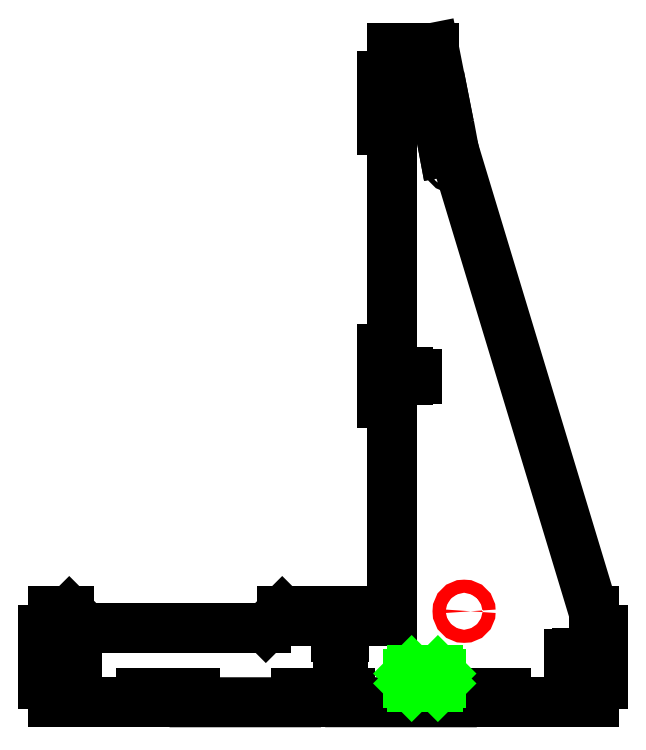
<metadata>
{"format":"dxf","ext":"dxf","renderer":"ezdxf+matplotlib","layout":"modelspace","background":"white","min_lineweight":24,"dpi":150}
</metadata>
<code>
0
SECTION
2
ENTITIES
0
CIRCLE
8
holes
10
260
20
3
40
1.5
0
CIRCLE
8
holes
10
165.8
20
3
40
1.5
0
CIRCLE
8
holes
10
243.3
20
327.9
40
1.5
0
LINE
8
fix
10
330
20
-0.000148
11
276.5
21
-0.000148
0
LINE
8
fix
10
53.5
20
-0.000148
11
-3.297e-11
21
-0.000148
0
LINE
8
fix
10
-3.297e-11
20
55.5
11
10
21
55.5
0
LINE
8
fix
10
20
20
45.5
11
130
21
45.5
0
LINE
8
fix
10
20
20
45.5
11
10
21
55.5
0
LINE
8
fix
10
130
20
45.5
11
140
21
55.5
0
LINE
8
fix
10
167.9
20
49.5
11
173.8
21
49.5
0
LINE
8
fix
10
176.8
20
49.5
11
182.8
21
49.5
0
LINE
8
fix
10
182.8
20
49.5
11
182.8
21
55.5
0
LINE
8
fix
10
167.9
20
49.5
11
167.9
21
55.5
0
LINE
8
fix
10
158.8
20
55.5
11
158.8
21
49.5
0
LINE
8
fix
10
182.8
20
55.5
11
191.9
21
55.5
0
LINE
8
fix
10
158.8
20
55.5
11
167.9
21
55.5
0
LINE
8
fix
10
191.9
20
55.5
11
191.9
21
49.5
0
LINE
8
fix
10
191.9
20
49.5
11
207
21
49.5
0
LINE
8
fix
10
140
20
55.5
11
150
21
55.5
0
LINE
8
fix
10
150
20
55.5
11
150
21
49.5
0
LINE
8
fix
10
150
20
49.5
11
158.8
21
49.5
0
LINE
8
fix
10
244.8
20
337.1
11
330
21
55.5
0
LINE
8
fix
10
-3.297e-11
20
20.35
11
-3.297e-11
21
26.25
0
LINE
8
fix
10
-3.297e-11
20
29.25
11
-3.297e-11
21
35.25
0
LINE
8
fix
10
-3.297e-11
20
35.25
11
-6
21
35.25
0
LINE
8
fix
10
-3.297e-11
20
20.35
11
-6
21
20.35
0
LINE
8
fix
10
-6
20
11.25
11
-3.297e-11
21
11.25
0
LINE
8
fix
10
-6
20
35.25
11
-6
21
44.35
0
LINE
8
fix
10
-6
20
11.25
11
-6
21
20.35
0
LINE
8
fix
10
-3.297e-11
20
44.35
11
-6
21
44.35
0
LINE
8
fix
10
-3.297e-11
20
44.35
11
-3.297e-11
21
55.5
0
LINE
8
fix
10
-3.297e-11
20
11.25
11
-3.297e-11
21
-0.000148
0
LINE
8
fix
10
267.5
20
-0.000148
11
267.5
21
5.9
0
LINE
8
fix
10
267.5
20
5.9
11
276.5
21
5.9
0
LINE
8
fix
10
276.5
20
5.9
11
276.5
21
-0.000148
0
LINE
8
fix
10
252.5
20
5.9
11
243.5
21
5.9
0
LINE
8
fix
10
243.5
20
5.9
11
243.5
21
-0.000148
0
LINE
8
fix
10
252.5
20
5.9
11
252.5
21
-0.000148
0
LINE
8
fix
10
267.5
20
-0.000148
11
252.5
21
-0.000148
0
LINE
8
fix
10
77.5
20
-0.000148
11
77.5
21
5.9
0
LINE
8
fix
10
77.5
20
5.9
11
86.5
21
5.9
0
LINE
8
fix
10
86.5
20
5.9
11
86.5
21
-0.000148
0
LINE
8
fix
10
62.5
20
5.9
11
53.5
21
5.9
0
LINE
8
fix
10
53.5
20
5.9
11
53.5
21
-0.000148
0
LINE
8
fix
10
62.5
20
5.9
11
62.5
21
-0.000148
0
LINE
8
fix
10
330
20
35.25
11
330
21
29.35
0
LINE
8
fix
10
330
20
26.35
11
330
21
20.35
0
LINE
8
fix
10
330
20
20.35
11
336
21
20.35
0
LINE
8
fix
10
330
20
35.25
11
336
21
35.25
0
LINE
8
fix
10
336
20
44.35
11
330
21
44.35
0
LINE
8
fix
10
336
20
20.35
11
336
21
11.25
0
LINE
8
fix
10
336
20
44.35
11
336
21
35.25
0
LINE
8
fix
10
330
20
11.25
11
336
21
11.25
0
LINE
8
fix
10
330
20
55.5
11
330
21
44.35
0
LINE
8
fix
10
330
20
11.25
11
330
21
-0.000148
0
LINE
8
fix
10
62.5
20
-0.000148
11
77.5
21
-0.000148
0
LINE
8
fix
10
173.8
20
49.5
11
173.8
21
42
0
LINE
8
fix
10
173.8
20
39.7
11
173.8
21
34.5
0
LINE
8
fix
10
173.8
20
34.5
11
176.8
21
34.5
0
LINE
8
fix
10
176.8
20
34.5
11
176.8
21
39.7
0
LINE
8
fix
10
176.8
20
42
11
176.8
21
49.5
0
LINE
8
fix
10
176.8
20
42
11
177.8
21
42
0
LINE
8
fix
10
177.8
20
42
11
177.8
21
39.7
0
LINE
8
fix
10
177.8
20
39.7
11
176.8
21
39.7
0
LINE
8
fix
10
173.8
20
39.7
11
172.8
21
39.7
0
LINE
8
fix
10
172.8
20
39.7
11
172.8
21
42
0
LINE
8
fix
10
172.8
20
42
11
173.8
21
42
0
LINE
8
fix
10
330
20
29.35
11
322.5
21
29.35
0
LINE
8
fix
10
320.2
20
29.35
11
315
21
29.35
0
LINE
8
fix
10
315
20
29.35
11
315
21
26.35
0
LINE
8
fix
10
315
20
26.35
11
320.2
21
26.35
0
LINE
8
fix
10
322.5
20
26.35
11
330
21
26.35
0
LINE
8
fix
10
322.5
20
26.35
11
322.5
21
25.35
0
LINE
8
fix
10
322.5
20
25.35
11
320.2
21
25.35
0
LINE
8
fix
10
320.2
20
25.35
11
320.2
21
26.35
0
LINE
8
fix
10
320.2
20
29.35
11
320.2
21
30.35
0
LINE
8
fix
10
320.2
20
30.35
11
322.5
21
30.35
0
LINE
8
fix
10
322.5
20
30.35
11
322.5
21
29.35
0
LINE
8
fix
10
-3.297e-11
20
26.25
11
7.5
21
26.25
0
LINE
8
fix
10
9.8
20
26.25
11
15
21
26.25
0
LINE
8
fix
10
15
20
26.25
11
15
21
29.25
0
LINE
8
fix
10
15
20
29.25
11
9.8
21
29.25
0
LINE
8
fix
10
7.5
20
29.25
11
-3.297e-11
21
29.25
0
LINE
8
fix
10
7.5
20
29.25
11
7.5
21
30.25
0
LINE
8
fix
10
7.5
20
30.25
11
9.8
21
30.25
0
LINE
8
fix
10
9.8
20
30.25
11
9.8
21
29.25
0
LINE
8
fix
10
9.8
20
26.25
11
9.8
21
25.25
0
LINE
8
fix
10
9.8
20
25.25
11
7.5
21
25.25
0
LINE
8
fix
10
7.5
20
25.25
11
7.5
21
26.25
0
LINE
8
fix
10
207
20
49.5
11
207
21
182.5
0
LINE
8
fix
10
207
20
215.6
11
207
21
349
0
LINE
8
fix
10
207
20
382.1
11
207
21
399.5
0
LINE
8
fix
10
207
20
399.5
11
218.2
21
399.5
0
LINE
8
fix
10
221.2
20
399.5
11
232.5
21
399.5
0
LINE
8
fix
10
232.5
20
399.5
11
238.9
21
367.1
0
LINE
8
fix
10
207
20
191.6
11
207
21
197.5
0
LINE
8
fix
10
207
20
200.5
11
207
21
206.5
0
LINE
8
fix
10
207
20
206.5
11
201
21
206.5
0
LINE
8
fix
10
207
20
191.6
11
201
21
191.6
0
LINE
8
fix
10
201
20
182.5
11
207
21
182.5
0
LINE
8
fix
10
201
20
206.5
11
201
21
215.6
0
LINE
8
fix
10
201
20
182.5
11
201
21
191.6
0
LINE
8
fix
10
207
20
215.6
11
201
21
215.6
0
LINE
8
fix
10
207
20
358.1
11
207
21
364
0
LINE
8
fix
10
207
20
367
11
207
21
373
0
LINE
8
fix
10
207
20
373
11
201
21
373
0
LINE
8
fix
10
207
20
358.1
11
201
21
358.1
0
LINE
8
fix
10
201
20
349
11
207
21
349
0
LINE
8
fix
10
201
20
373
11
201
21
382.1
0
LINE
8
fix
10
201
20
349
11
201
21
358.1
0
LINE
8
fix
10
207
20
382.1
11
201
21
382.1
0
LINE
8
fix
10
233.2
20
366
11
238.8
21
336
0
LINE
8
fix
10
239
20
367.1
11
233.2
21
365.9
0
LINE
8
fix
10
244.8
20
337.1
11
238.8
21
336
0
LINE
8
fix
10
207
20
197.5
11
214.5
21
197.5
0
LINE
8
fix
10
216.8
20
197.5
11
222
21
197.5
0
LINE
8
fix
10
222
20
197.5
11
222
21
200.5
0
LINE
8
fix
10
222
20
200.5
11
216.8
21
200.5
0
LINE
8
fix
10
214.5
20
200.5
11
207
21
200.5
0
LINE
8
fix
10
214.5
20
200.5
11
214.5
21
201.5
0
LINE
8
fix
10
214.5
20
201.5
11
216.8
21
201.5
0
LINE
8
fix
10
216.8
20
201.5
11
216.8
21
200.5
0
LINE
8
fix
10
216.8
20
197.5
11
216.8
21
196.5
0
LINE
8
fix
10
216.8
20
196.5
11
214.5
21
196.5
0
LINE
8
fix
10
214.5
20
196.5
11
214.5
21
197.5
0
LINE
8
fix
10
207
20
364
11
214.5
21
364
0
LINE
8
fix
10
216.8
20
364
11
222
21
364
0
LINE
8
fix
10
222
20
364
11
222
21
367
0
LINE
8
fix
10
222
20
367
11
216.8
21
367
0
LINE
8
fix
10
214.5
20
367
11
207
21
367
0
LINE
8
fix
10
214.5
20
367
11
214.5
21
368
0
LINE
8
fix
10
214.5
20
368
11
216.8
21
368
0
LINE
8
fix
10
216.8
20
368
11
216.8
21
367
0
LINE
8
fix
10
216.8
20
364
11
216.8
21
363
0
LINE
8
fix
10
216.8
20
363
11
214.5
21
363
0
LINE
8
fix
10
214.5
20
363
11
214.5
21
364
0
LINE
8
fix
10
218.2
20
399.5
11
218.2
21
392
0
LINE
8
fix
10
218.2
20
389.7
11
218.2
21
384.5
0
LINE
8
fix
10
218.2
20
384.5
11
221.2
21
384.5
0
LINE
8
fix
10
221.2
20
384.5
11
221.2
21
389.7
0
LINE
8
fix
10
221.2
20
392
11
221.2
21
399.5
0
LINE
8
fix
10
221.2
20
392
11
222.2
21
392
0
LINE
8
fix
10
222.2
20
392
11
222.2
21
389.7
0
LINE
8
fix
10
222.2
20
389.7
11
221.2
21
389.7
0
LINE
8
fix
10
218.2
20
389.7
11
217.2
21
389.7
0
LINE
8
fix
10
217.2
20
389.7
11
217.2
21
392
0
LINE
8
fix
10
217.2
20
392
11
218.2
21
392
0
CIRCLE
8
holes
10
70
20
3
40
1.5
0
LINE
8
fix
10
148.4
20
0
11
86.5
21
-0.000148
0
LINE
8
fix
10
148.4
20
5.9
11
148.4
21
0
0
LINE
8
fix
10
157.5
20
5.9
11
148.4
21
5.9
0
LINE
8
fix
10
157.5
20
5.9
11
157.5
21
0
0
LINE
8
fix
10
157.5
20
0
11
172.4
21
0
0
LINE
8
fix
10
172.4
20
0
11
172.4
21
5.9
0
LINE
8
fix
10
172.4
20
5.901
11
181.4
21
5.901
0
LINE
8
fix
10
181.5
20
5.9
11
181.5
21
-0.000148
0
LINE
8
fix
10
181.5
20
0.02759
11
243.5
21
-0.000148
0
LINE
8
holes
10
217
20
17.5
11
217
21
11.5
0
LINE
8
holes
10
219
20
9.5
11
217
21
11.5
0
LINE
8
holes
10
219
20
19.5
11
217
21
17.5
0
LINE
8
holes
10
219
20
9.5
11
235
21
9.5
0
LINE
8
holes
10
237
20
11.5
11
235
21
9.5
0
LINE
8
holes
10
237
20
11.5
11
237
21
17.5
0
LINE
8
holes
10
235
20
19.5
11
237
21
17.5
0
LINE
8
holes
10
235
20
19.5
11
219
21
19.5
0
CIRCLE
8
holes
10
251
20
55.54
40
4
0
ENDSEC
0
EOF

</code>
